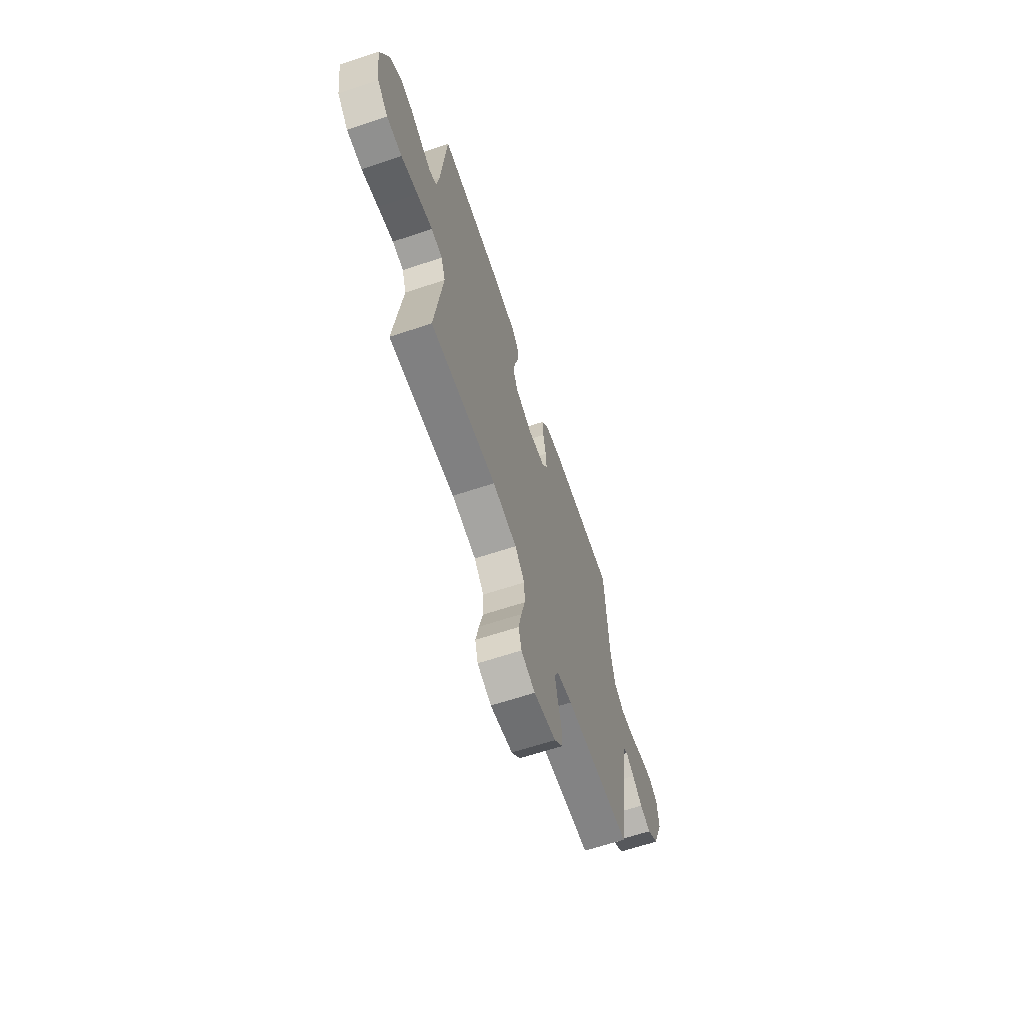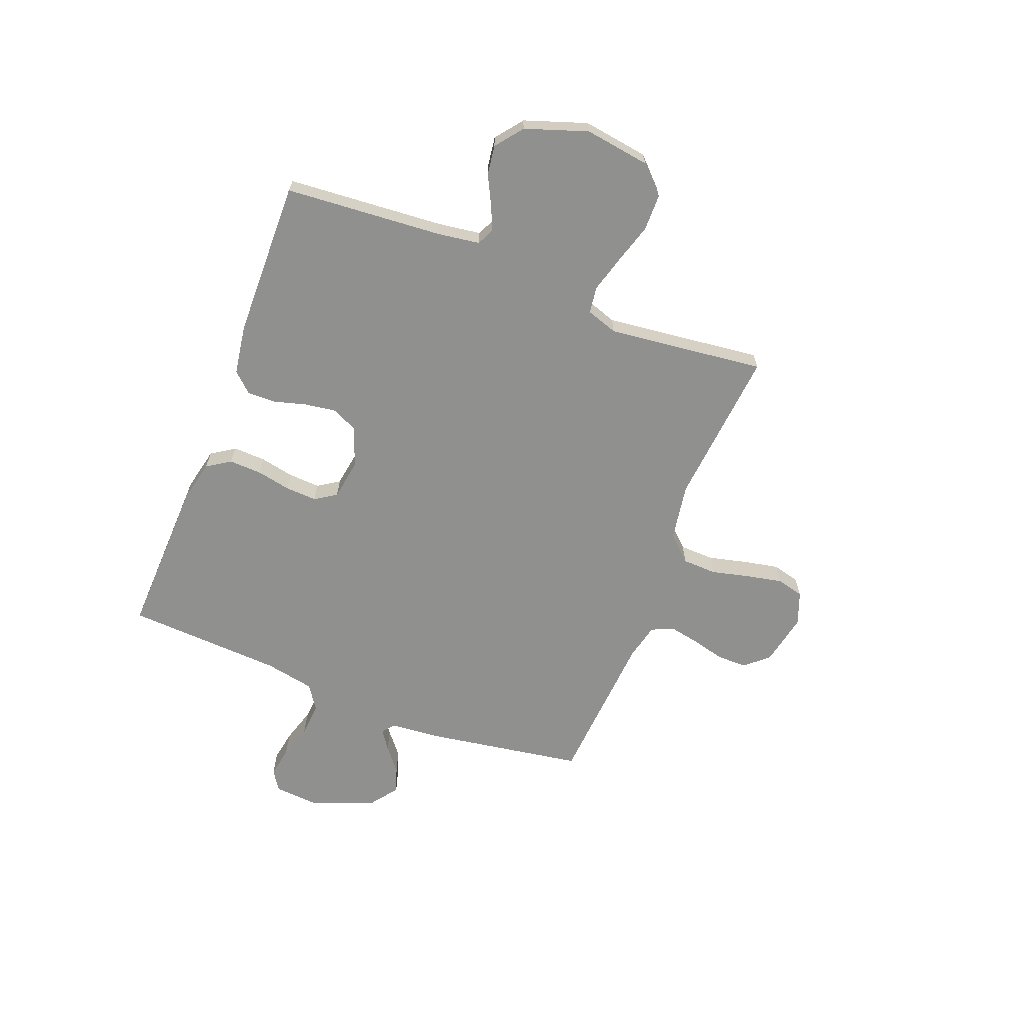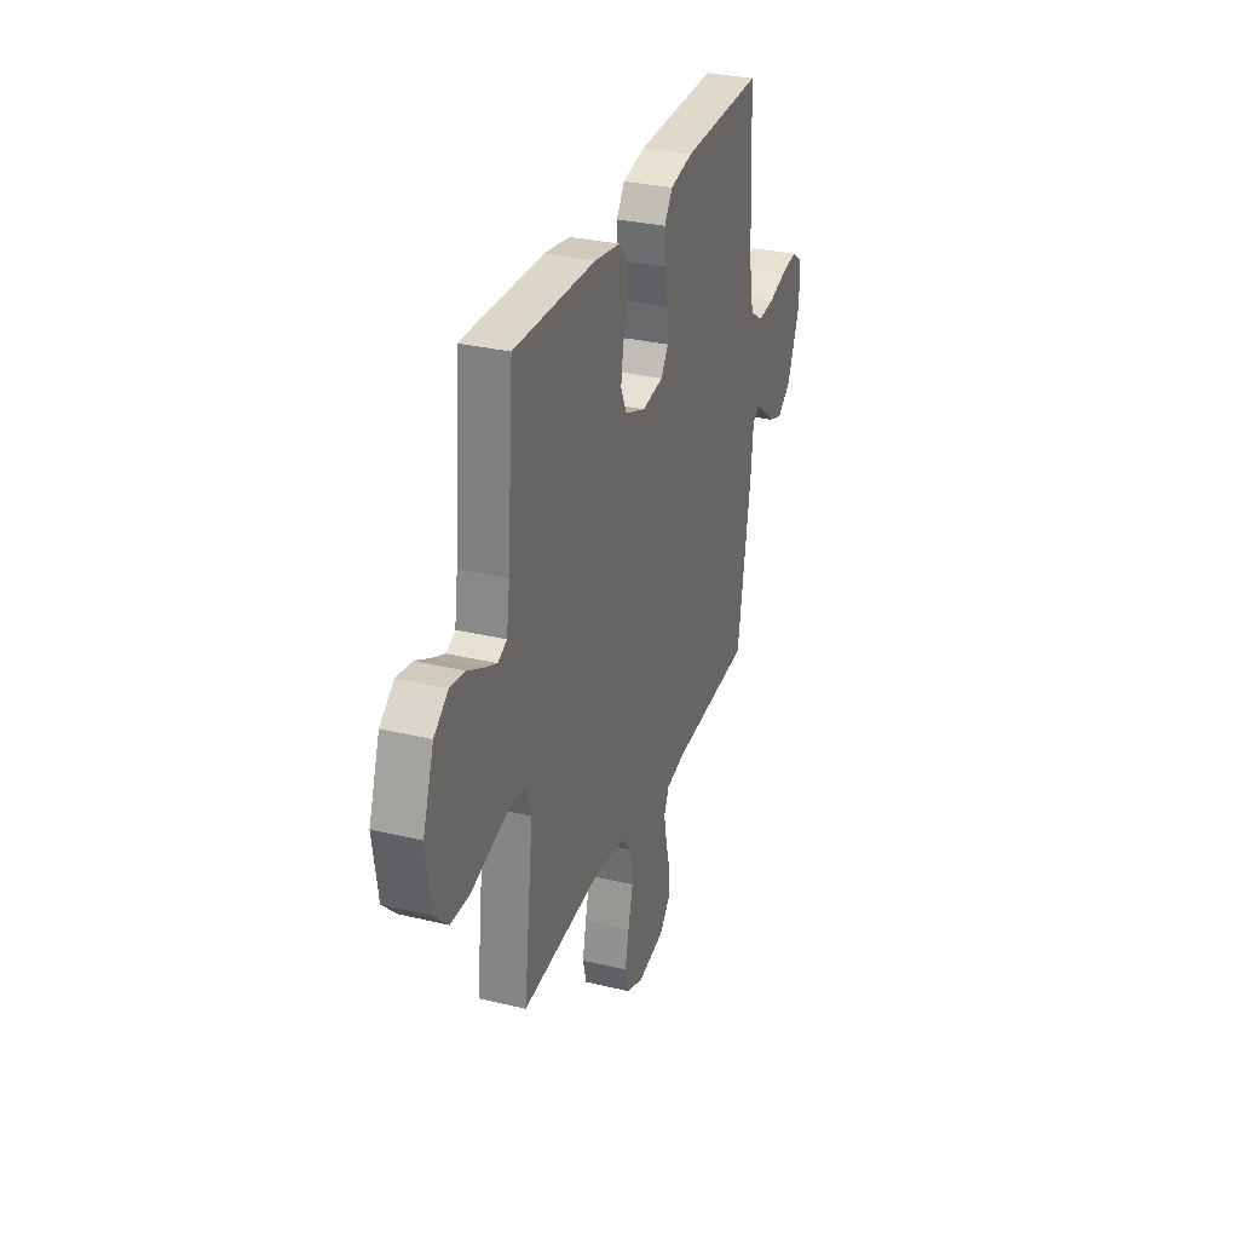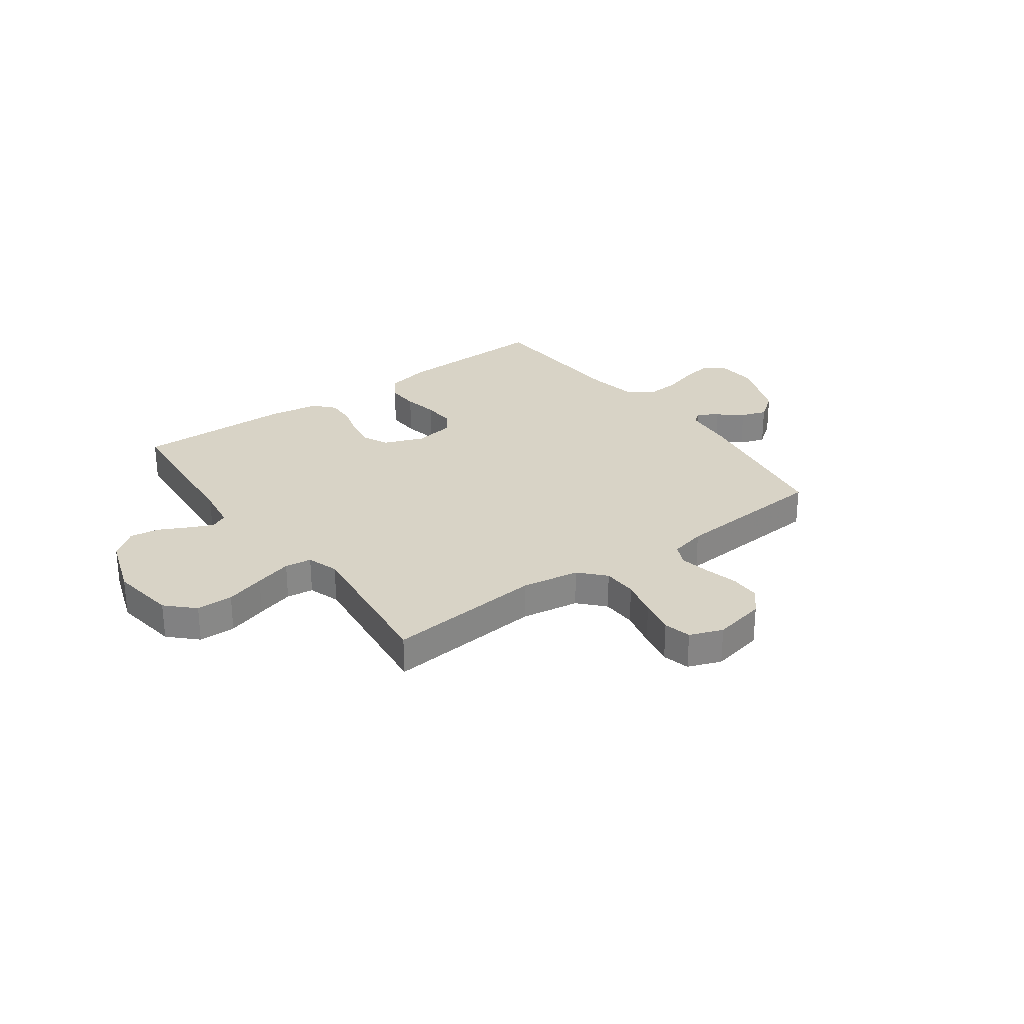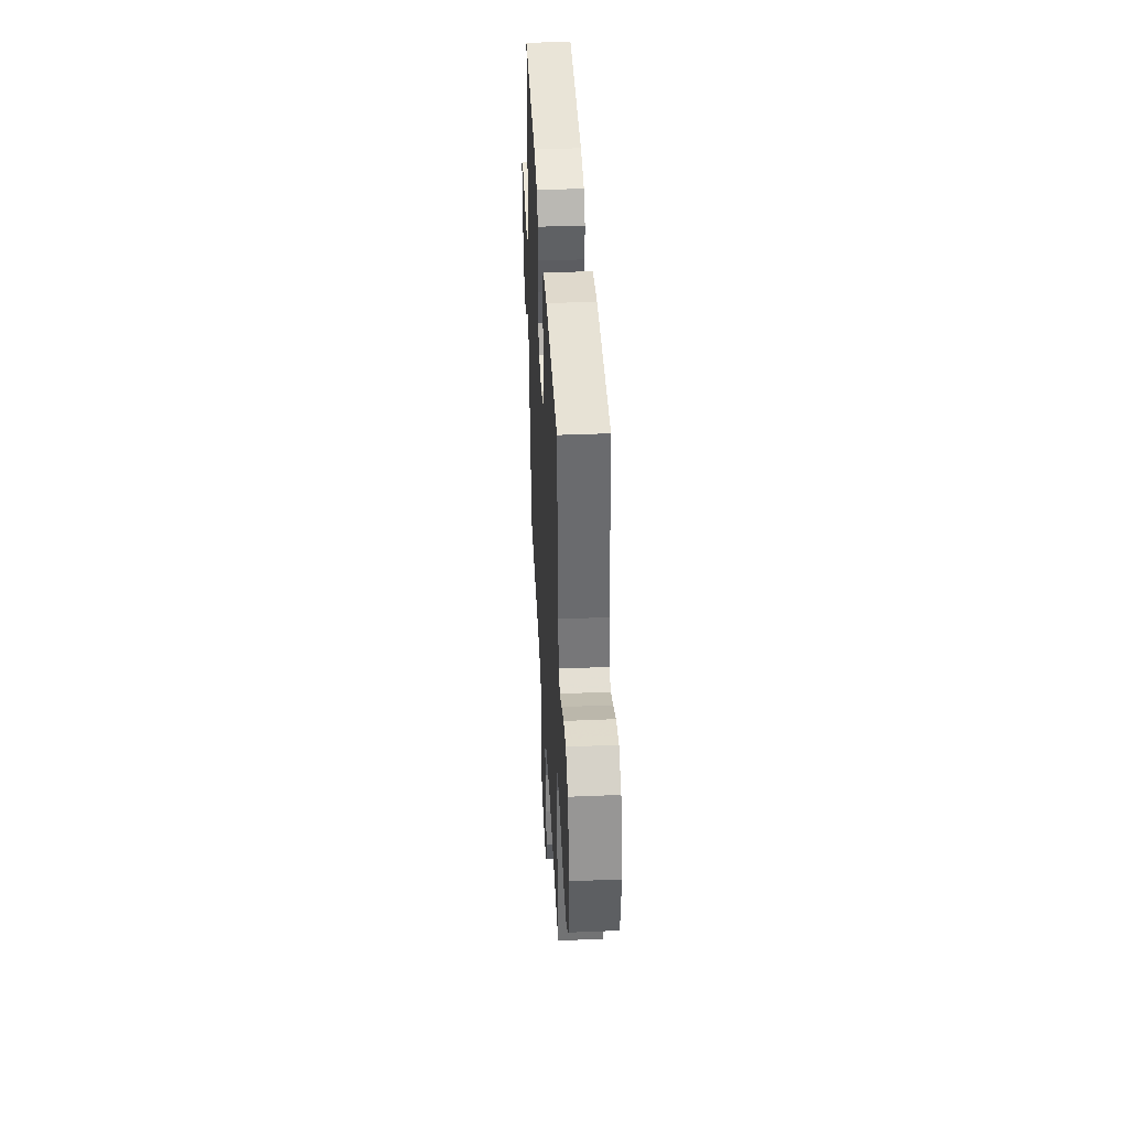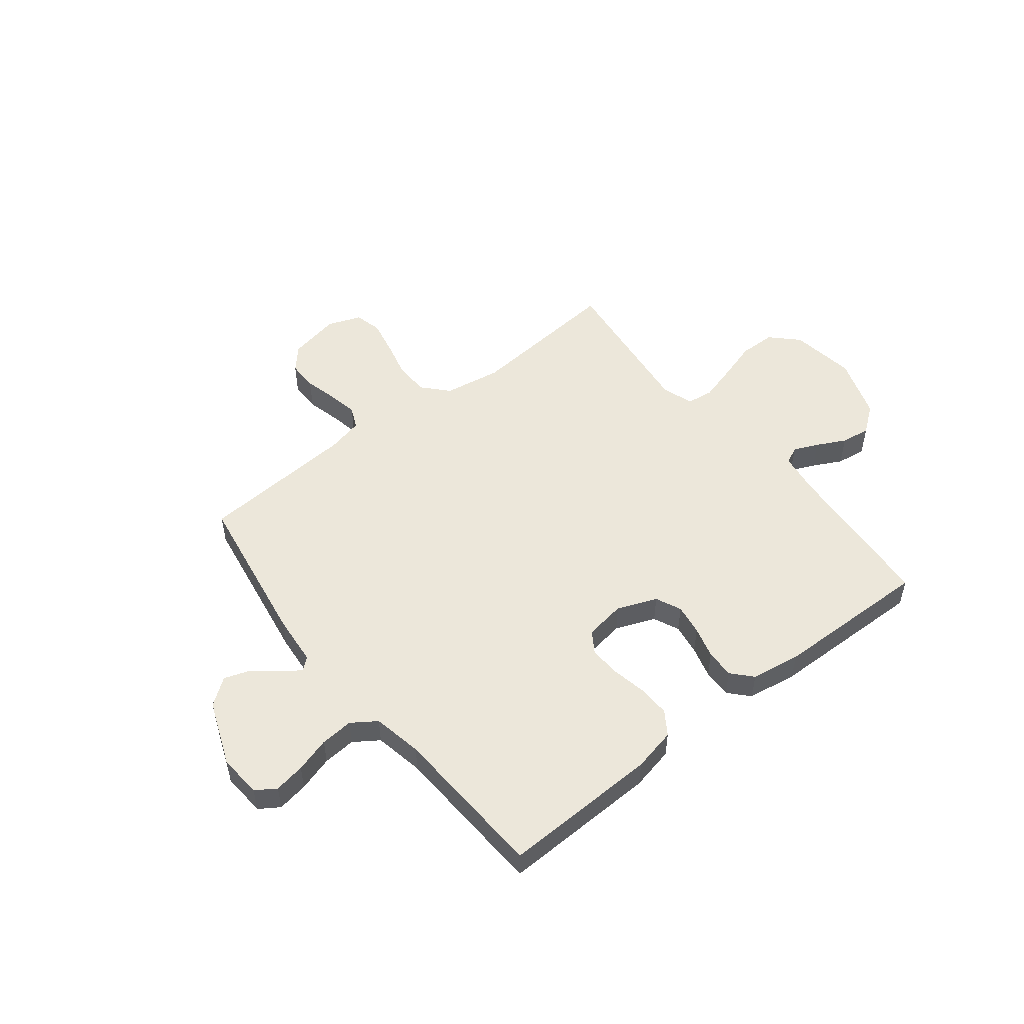
<metadata>
{"format":"obj","ext":"obj","renderer":"f3d","projection":"perspective","resolution":1024,"background":"white","views":[{"elev":-64.9,"azim":108.5,"up":"+Z"},{"elev":-65.6,"azim":68.6,"up":"+Y"},{"elev":30.9,"azim":109.1,"up":"+Z"},{"elev":28.1,"azim":143.8,"up":"+Y"},{"elev":41.4,"azim":87.1,"up":"+Z"},{"elev":51.6,"azim":-38.3,"up":"+Y"}]}
</metadata>
<code>
v -0.5 0.07 0.5
v -0.2 0.07 0.491
v -0.117 0.07 0.473
v -0.087 0.07 0.428
v -0.089 0.07 0.366
v -0.102 0.07 0.3
v -0.105 0.07 0.24
v -0.078 0.07 0.199
v 0 0.07 0.187
v 0.076 0.07 0.217
v 0.098 0.07 0.266
v 0.089 0.07 0.325
v 0.072 0.07 0.386
v 0.07 0.07 0.441
v 0.105 0.07 0.479
v 0.2 0.07 0.494
v 0.5 0.07 0.5
v 0.524 0.07 0.2
v 0.536 0.07 0.118
v 0.569 0.07 0.102
v 0.616 0.07 0.123
v 0.671 0.07 0.151
v 0.727 0.07 0.159
v 0.779 0.07 0.119
v 0.82 0.07 0
v 0.802 0.07 -0.125
v 0.752 0.07 -0.175
v 0.682 0.07 -0.176
v 0.606 0.07 -0.153
v 0.535 0.07 -0.133
v 0.484 0.07 -0.14
v 0.464 0.07 -0.2
v 0.5 0.07 -0.5
v 0.2 0.07 -0.473
v 0.09 0.07 -0.491
v 0.046 0.07 -0.539
v 0.044 0.07 -0.605
v 0.062 0.07 -0.678
v 0.076 0.07 -0.746
v 0.063 0.07 -0.798
v 0 0.07 -0.822
v -0.1 0.07 -0.802
v -0.139 0.07 -0.758
v -0.139 0.07 -0.7
v -0.123 0.07 -0.636
v -0.112 0.07 -0.579
v -0.131 0.07 -0.537
v -0.2 0.07 -0.521
v -0.5 0.07 -0.5
v -0.549 0.07 -0.2
v -0.558 0.07 -0.102
v -0.582 0.07 -0.083
v -0.619 0.07 -0.109
v -0.664 0.07 -0.146
v -0.713 0.07 -0.163
v -0.764 0.07 -0.125
v -0.813 0.07 0
v -0.807 0.07 0.083
v -0.769 0.07 0.108
v -0.71 0.07 0.098
v -0.643 0.07 0.078
v -0.58 0.07 0.073
v -0.533 0.07 0.105
v -0.515 0.07 0.2
v -0.5 0 0.5
v -0.2 0 0.491
v -0.117 0 0.473
v -0.087 0 0.428
v -0.089 0 0.366
v -0.102 0 0.3
v -0.105 0 0.24
v -0.078 0 0.199
v 0 0 0.187
v 0.076 0 0.217
v 0.098 0 0.266
v 0.089 0 0.325
v 0.072 0 0.386
v 0.07 0 0.441
v 0.105 0 0.479
v 0.2 0 0.494
v 0.5 0 0.5
v 0.524 0 0.2
v 0.536 0 0.118
v 0.569 0 0.102
v 0.616 0 0.123
v 0.671 0 0.151
v 0.727 0 0.159
v 0.779 0 0.119
v 0.82 0 0
v 0.802 0 -0.125
v 0.752 0 -0.175
v 0.682 0 -0.176
v 0.606 0 -0.153
v 0.535 0 -0.133
v 0.484 0 -0.14
v 0.464 0 -0.2
v 0.5 0 -0.5
v 0.2 0 -0.473
v 0.09 0 -0.491
v 0.046 0 -0.539
v 0.044 0 -0.605
v 0.062 0 -0.678
v 0.076 0 -0.746
v 0.063 0 -0.798
v 0 0 -0.822
v -0.1 0 -0.802
v -0.139 0 -0.758
v -0.139 0 -0.7
v -0.123 0 -0.636
v -0.112 0 -0.579
v -0.131 0 -0.537
v -0.2 0 -0.521
v -0.5 0 -0.5
v -0.549 0 -0.2
v -0.558 0 -0.102
v -0.582 0 -0.083
v -0.619 0 -0.109
v -0.664 0 -0.146
v -0.713 0 -0.163
v -0.764 0 -0.125
v -0.813 0 0
v -0.807 0 0.083
v -0.769 0 0.108
v -0.71 0 0.098
v -0.643 0 0.078
v -0.58 0 0.073
v -0.533 0 0.105
v -0.515 0 0.2
f 59 60 61
f 58 59 61
f 57 58 61
f 56 57 61
f 55 56 61
f 54 55 61
f 53 54 61
f 52 53 61 62
f 51 52 62 63
f 51 63 64
f 50 51 64
f 49 50 64
f 48 49 64
f 43 44 45
f 42 43 45
f 41 42 45
f 40 41 45
f 39 40 45
f 38 39 45
f 37 38 45
f 36 37 45 46
f 35 36 46 47
f 32 33 34
f 31 32 34 35
f 27 28 29
f 26 27 29
f 25 26 29
f 24 25 29
f 23 24 29
f 22 23 29
f 21 22 29
f 20 21 29 30
f 19 20 30 31
f 16 17 18
f 15 16 18
f 14 15 18
f 13 14 18
f 12 13 18
f 18 19 31
f 12 18 31
f 11 12 31
f 4 5 6
f 3 4 6
f 2 3 6
f 1 2 6
f 64 1 6
f 64 6 7
f 48 64 7 8
f 35 47 48
f 31 35 48
f 11 31 48
f 10 11 48
f 9 10 48
f 8 9 48
f 125 124 123
f 125 123 122
f 125 122 121
f 125 121 120
f 125 120 119
f 125 119 118
f 125 118 117
f 126 125 117 116
f 127 126 116 115
f 128 127 115
f 128 115 114
f 128 114 113
f 128 113 112
f 109 108 107
f 109 107 106
f 109 106 105
f 109 105 104
f 109 104 103
f 109 103 102
f 109 102 101
f 110 109 101 100
f 111 110 100 99
f 98 97 96
f 99 98 96 95
f 93 92 91
f 93 91 90
f 93 90 89
f 93 89 88
f 93 88 87
f 93 87 86
f 93 86 85
f 94 93 85 84
f 95 94 84 83
f 82 81 80
f 82 80 79
f 82 79 78
f 82 78 77
f 82 77 76
f 95 83 82
f 95 82 76
f 95 76 75
f 70 69 68
f 70 68 67
f 70 67 66
f 70 66 65
f 70 65 128
f 71 70 128
f 72 71 128 112
f 112 111 99
f 112 99 95
f 112 95 75
f 112 75 74
f 112 74 73
f 112 73 72
f 1 65 66 2
f 2 66 67 3
f 3 67 68 4
f 4 68 69 5
f 5 69 70 6
f 6 70 71 7
f 7 71 72 8
f 8 72 73 9
f 9 73 74 10
f 10 74 75 11
f 11 75 76 12
f 12 76 77 13
f 13 77 78 14
f 14 78 79 15
f 15 79 80 16
f 16 80 81 17
f 17 81 82 18
f 18 82 83 19
f 19 83 84 20
f 20 84 85 21
f 21 85 86 22
f 22 86 87 23
f 23 87 88 24
f 24 88 89 25
f 25 89 90 26
f 26 90 91 27
f 27 91 92 28
f 28 92 93 29
f 29 93 94 30
f 30 94 95 31
f 31 95 96 32
f 32 96 97 33
f 33 97 98 34
f 34 98 99 35
f 35 99 100 36
f 36 100 101 37
f 37 101 102 38
f 38 102 103 39
f 39 103 104 40
f 40 104 105 41
f 41 105 106 42
f 42 106 107 43
f 43 107 108 44
f 44 108 109 45
f 45 109 110 46
f 46 110 111 47
f 47 111 112 48
f 48 112 113 49
f 49 113 114 50
f 50 114 115 51
f 51 115 116 52
f 52 116 117 53
f 53 117 118 54
f 54 118 119 55
f 55 119 120 56
f 56 120 121 57
f 57 121 122 58
f 58 122 123 59
f 59 123 124 60
f 60 124 125 61
f 61 125 126 62
f 62 126 127 63
f 63 127 128 64
f 64 128 65 1

</code>
